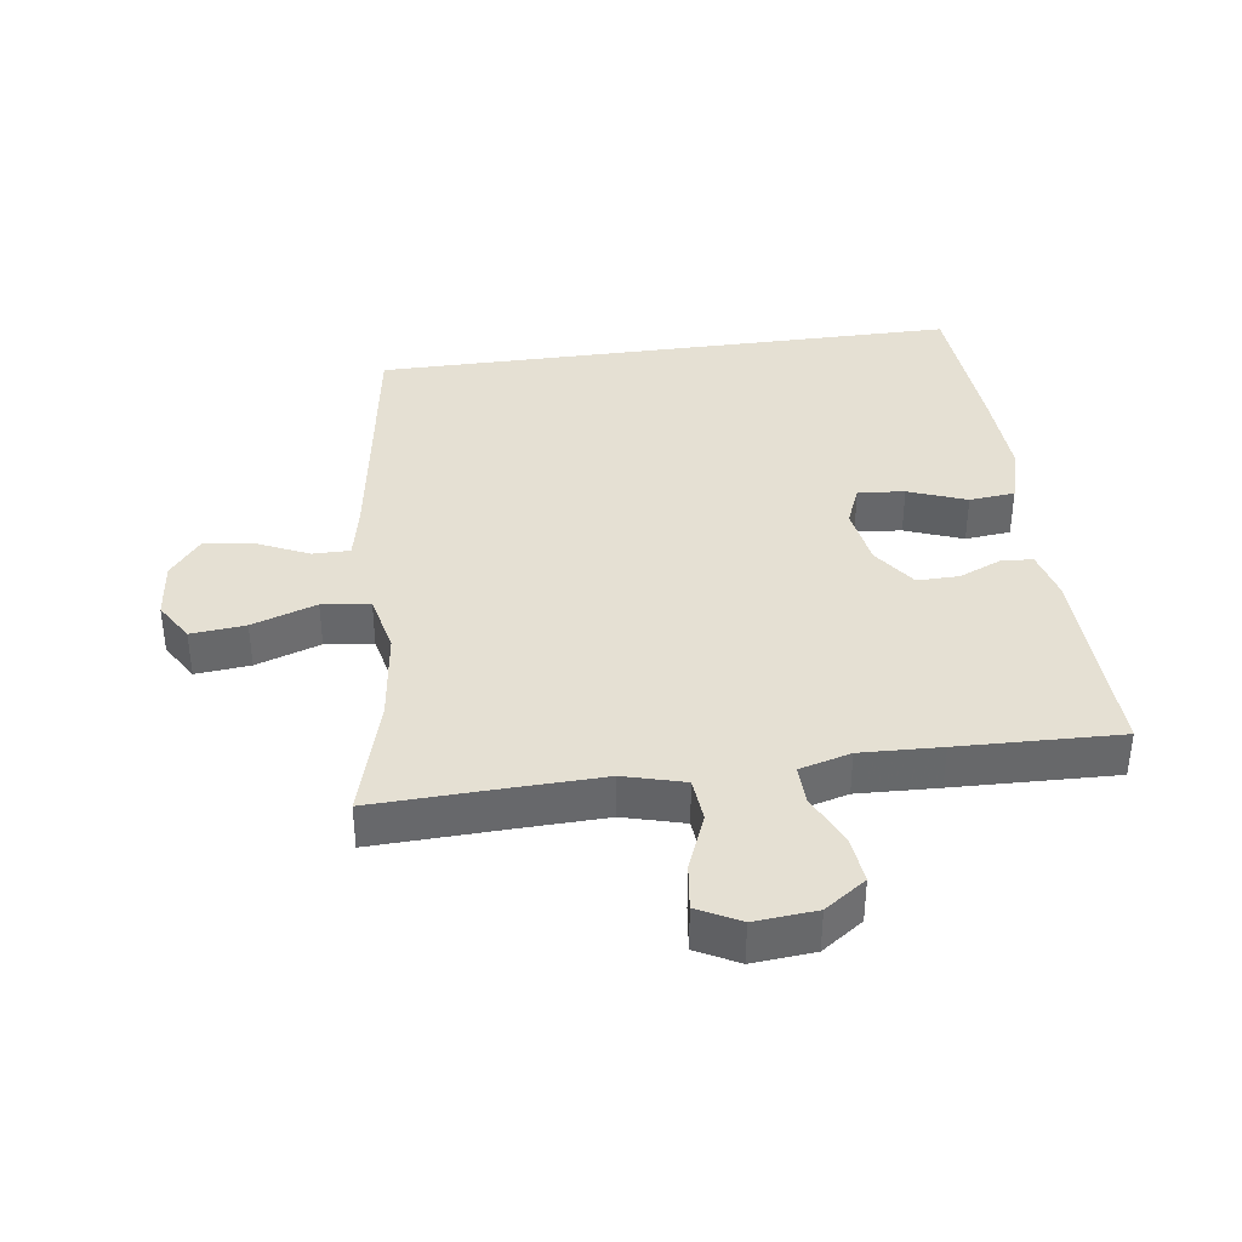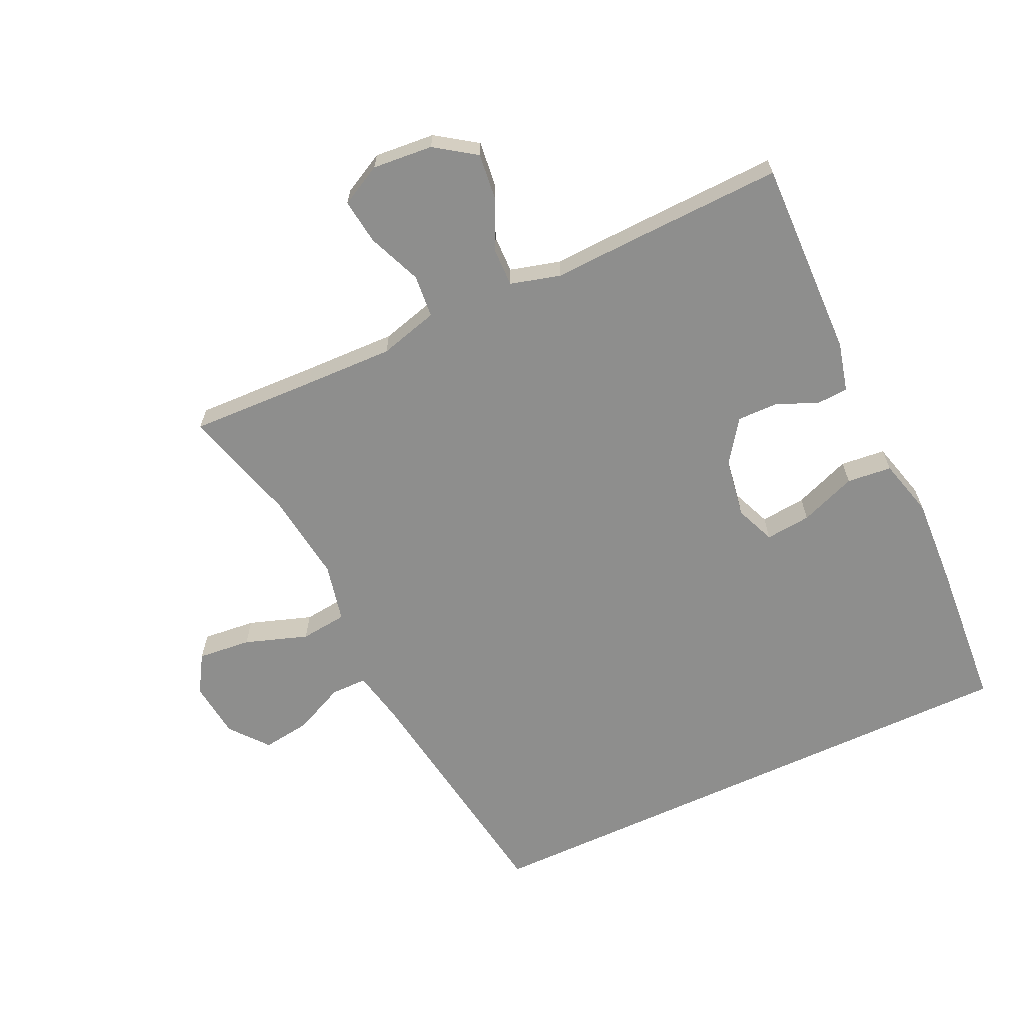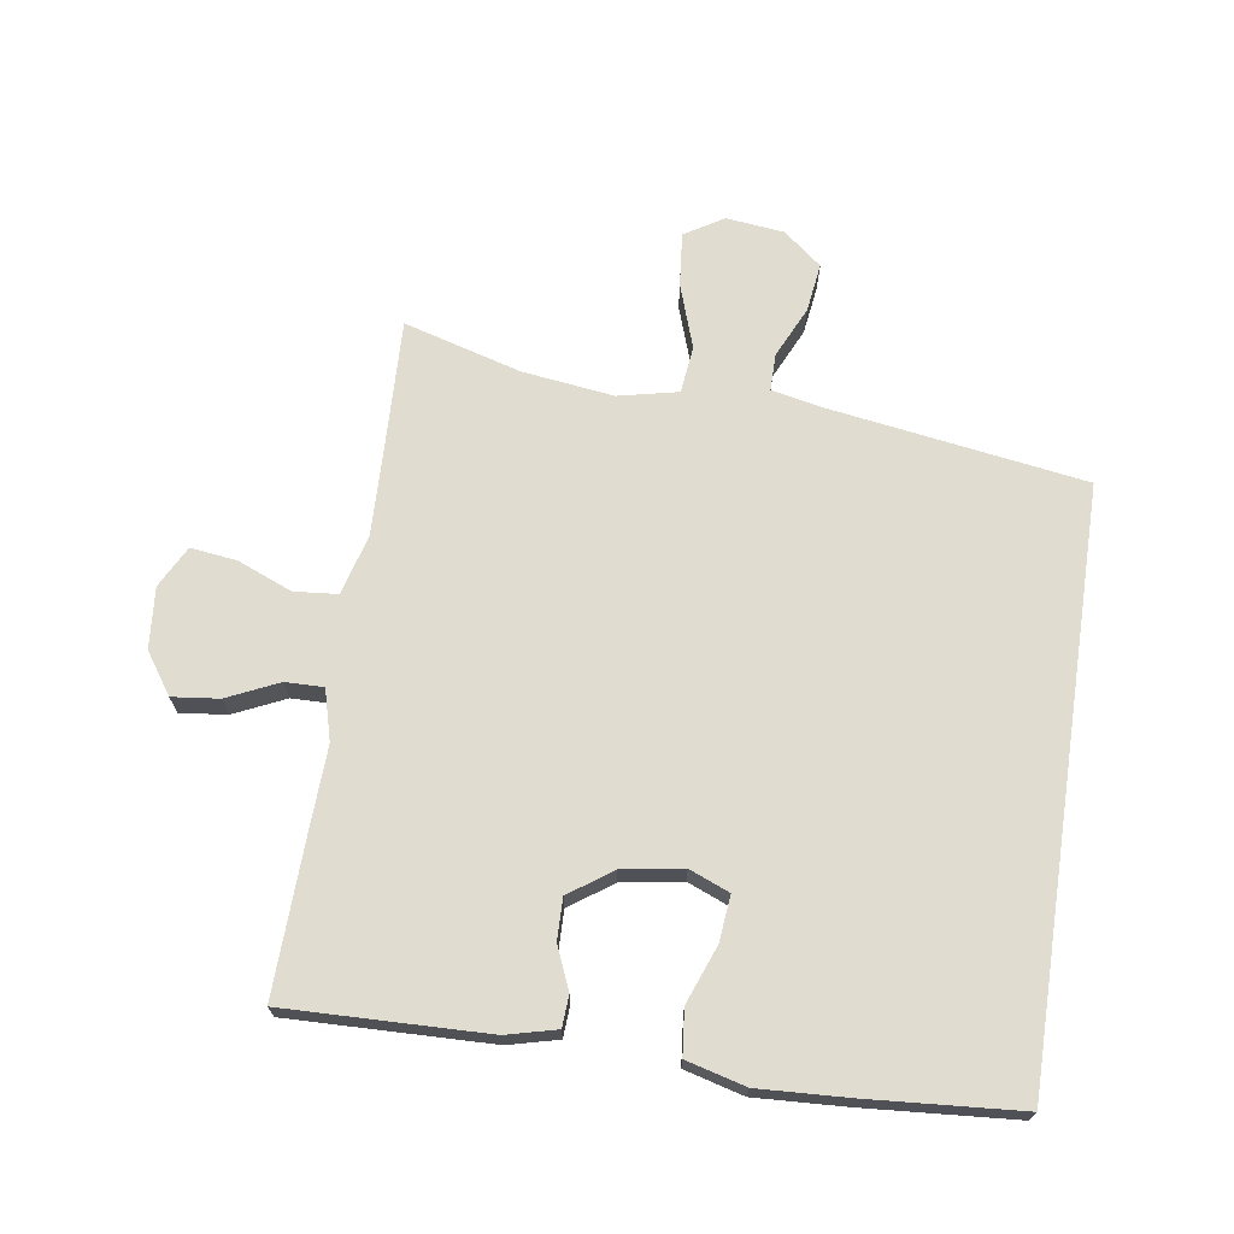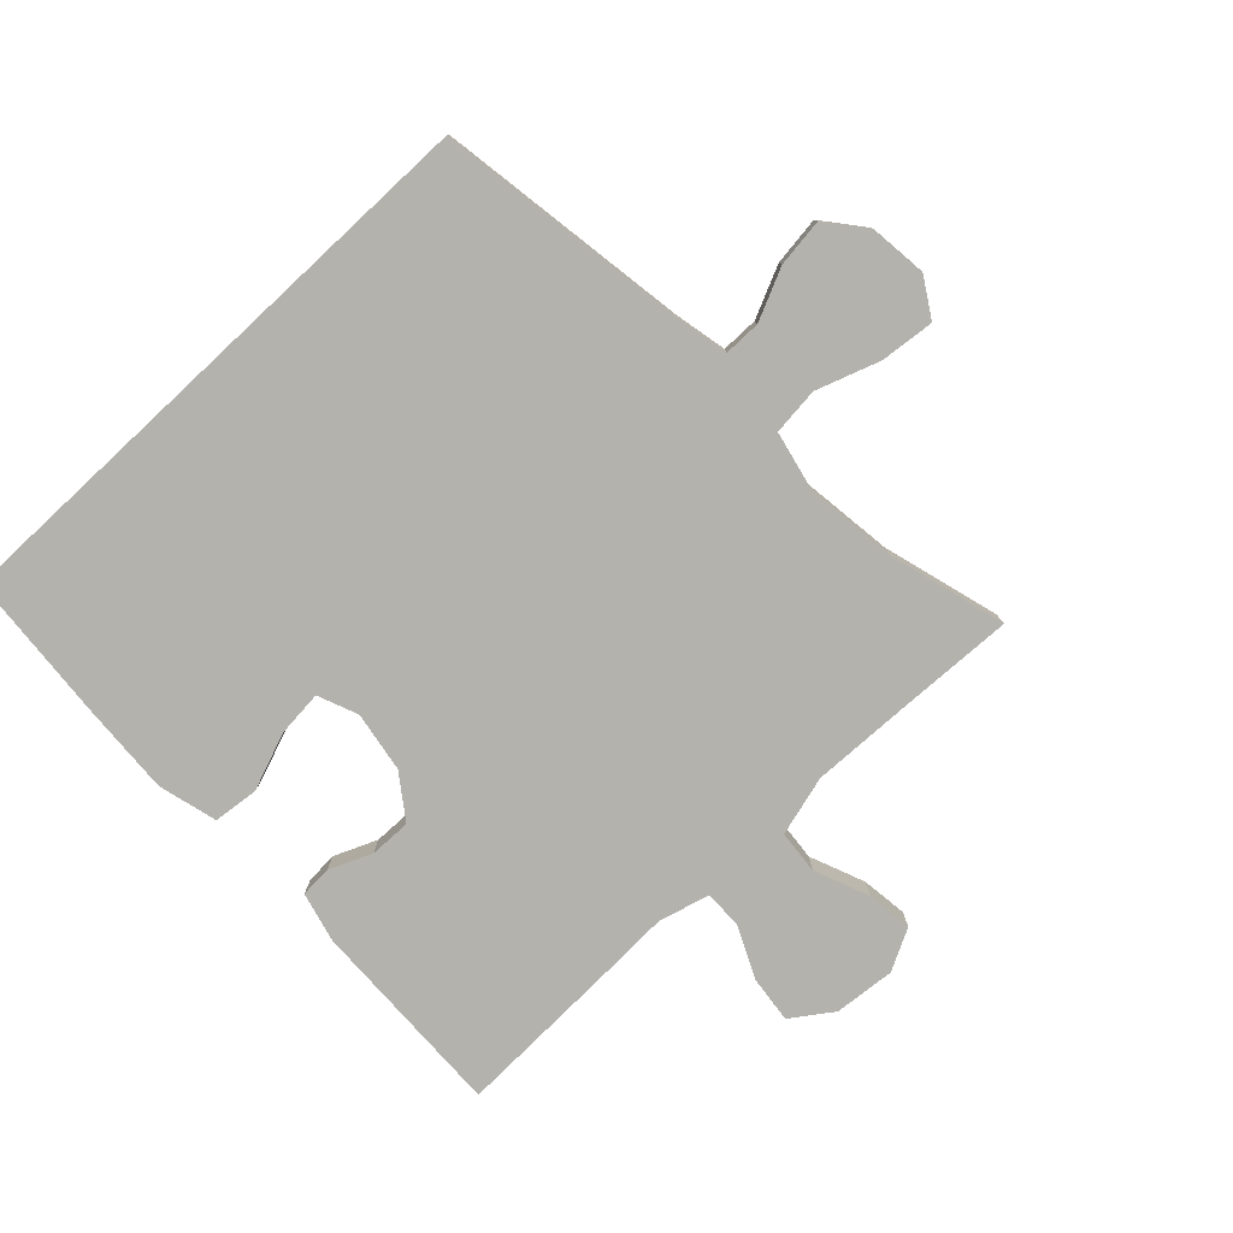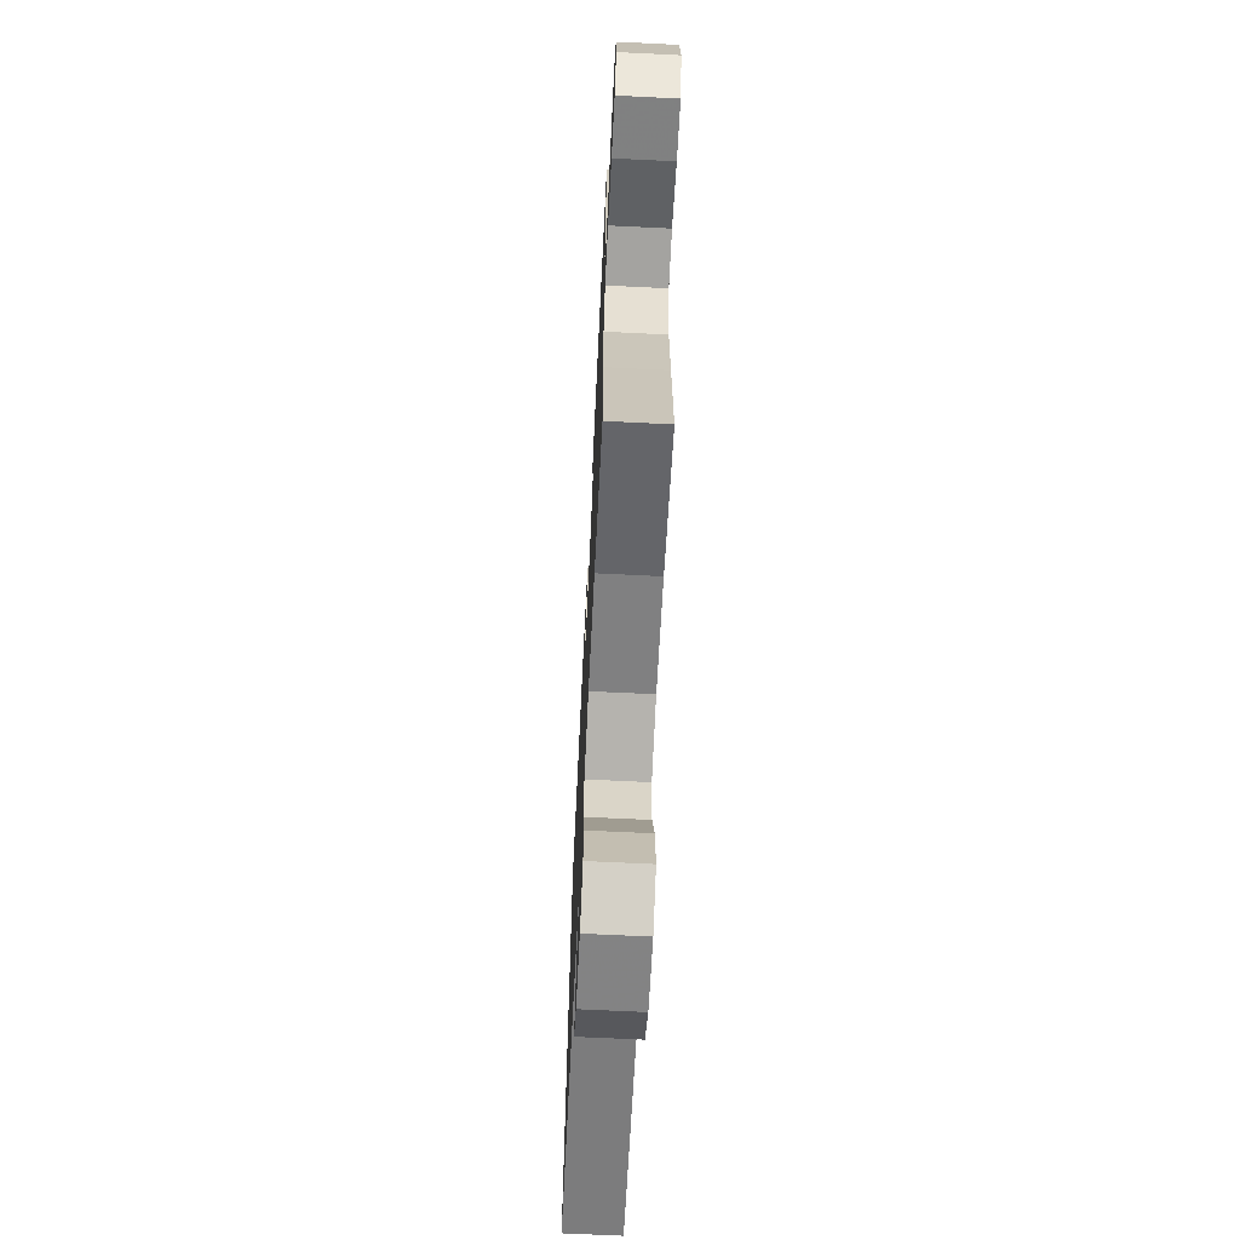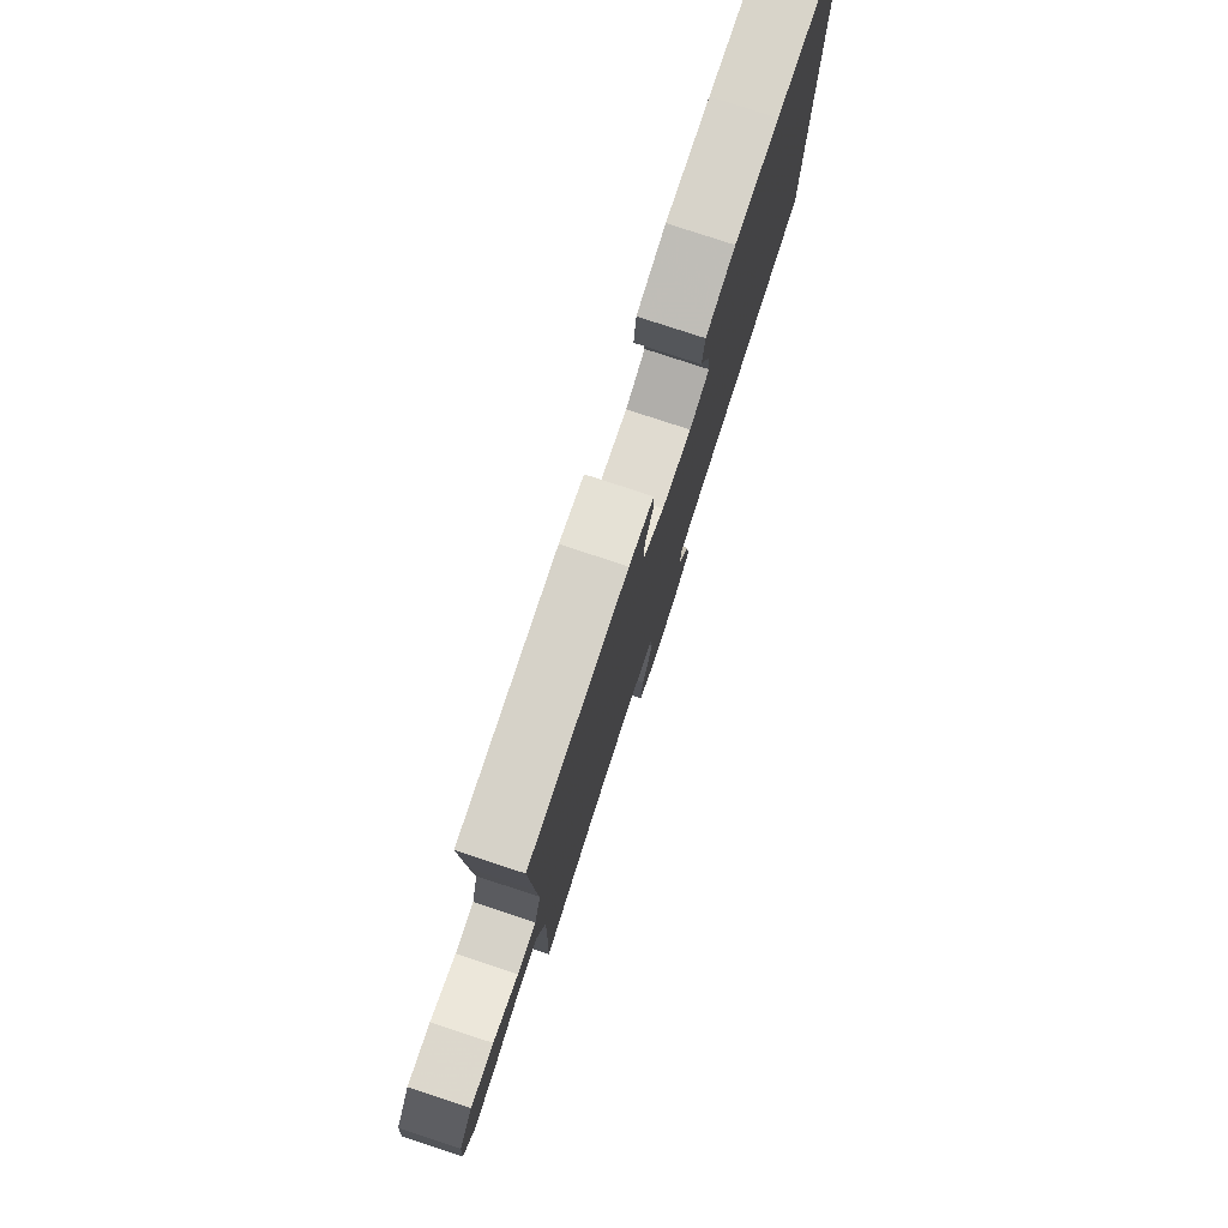
<metadata>
{"format":"obj","ext":"obj","renderer":"f3d","projection":"perspective","resolution":1024,"background":"white","views":[{"elev":38.1,"azim":-97.9,"up":"+Y"},{"elev":-64.9,"azim":-65.0,"up":"+Y"},{"elev":69.6,"azim":8.5,"up":"+Y"},{"elev":-79.6,"azim":133.1,"up":"+Y"},{"elev":-67.6,"azim":-92.8,"up":"+Z"},{"elev":79.3,"azim":-71.8,"up":"+Z"}]}
</metadata>
<code>
v 0.5 0.07 0.488
v 0.5 0.07 -0.397
v 0.115 0.07 -0.456
v 0.034 0.07 -0.473
v 0.034 0.07 -0.529
v 0.07 0.07 -0.607
v 0.08 0.07 -0.681
v 0.022 0.07 -0.728
v -0.066 0.07 -0.738
v -0.125 0.07 -0.702
v -0.117 0.07 -0.62
v -0.084 0.07 -0.523
v -0.092 0.07 -0.451
v -0.183 0.07 -0.431
v -0.321 0.07 -0.449
v -0.5 0.07 -0.5
v -0.493 0.07 -0.306
v -0.489 0.07 -0.168
v -0.514 0.07 -0.077
v -0.58 0.07 -0.071
v -0.663 0.07 -0.105
v -0.733 0.07 -0.114
v -0.766 0.07 -0.051
v -0.758 0.07 0.042
v -0.715 0.07 0.104
v -0.644 0.07 0.096
v -0.566 0.07 0.06
v -0.508 0.07 0.059
v -0.487 0.07 0.136
v -0.492 0.07 0.257
v -0.5 0.07 0.5
v -0.194 0.07 0.492
v -0.118 0.07 0.473
v -0.115 0.07 0.425
v -0.142 0.07 0.361
v -0.143 0.07 0.298
v -0.078 0.07 0.252
v 0.014 0.07 0.237
v 0.075 0.07 0.262
v 0.068 0.07 0.332
v 0.035 0.07 0.419
v 0.042 0.07 0.488
v 0.132 0.07 0.512
v 0.269 0.07 0.505
v 0.5 0 0.488
v 0.5 0 -0.397
v 0.115 0 -0.456
v 0.034 0 -0.473
v 0.034 0 -0.529
v 0.07 0 -0.607
v 0.08 0 -0.681
v 0.022 0 -0.728
v -0.066 0 -0.738
v -0.125 0 -0.702
v -0.117 0 -0.62
v -0.084 0 -0.523
v -0.092 0 -0.451
v -0.183 0 -0.431
v -0.321 0 -0.449
v -0.5 0 -0.5
v -0.493 0 -0.306
v -0.489 0 -0.168
v -0.514 0 -0.077
v -0.58 0 -0.071
v -0.663 0 -0.105
v -0.733 0 -0.114
v -0.766 0 -0.051
v -0.758 0 0.042
v -0.715 0 0.104
v -0.644 0 0.096
v -0.566 0 0.06
v -0.508 0 0.059
v -0.487 0 0.136
v -0.492 0 0.257
v -0.5 0 0.5
v -0.194 0 0.492
v -0.118 0 0.473
v -0.115 0 0.425
v -0.142 0 0.361
v -0.143 0 0.298
v -0.078 0 0.252
v 0.014 0 0.237
v 0.075 0 0.262
v 0.068 0 0.332
v 0.035 0 0.419
v 0.042 0 0.488
v 0.132 0 0.512
v 0.269 0 0.505
f 44 1 2
f 43 44 2
f 42 43 2
f 41 42 2
f 40 41 2
f 39 40 2
f 38 39 2 3
f 37 38 3 4
f 36 37 4 5
f 33 34 35
f 32 33 35
f 31 32 35
f 30 31 35
f 29 30 35
f 28 29 35 36
f 25 26 27
f 24 25 27
f 23 24 27
f 22 23 27
f 21 22 27
f 20 21 27
f 19 20 27 28
f 28 36 5
f 19 28 5
f 18 19 5
f 15 16 17
f 14 15 17 18
f 10 11 12
f 9 10 12
f 8 9 12
f 7 8 12
f 6 7 12
f 5 6 12
f 5 12 13
f 18 5 13
f 13 14 18
f 46 45 88
f 46 88 87
f 46 87 86
f 46 86 85
f 46 85 84
f 46 84 83
f 47 46 83 82
f 48 47 82 81
f 49 48 81 80
f 79 78 77
f 79 77 76
f 79 76 75
f 79 75 74
f 79 74 73
f 80 79 73 72
f 71 70 69
f 71 69 68
f 71 68 67
f 71 67 66
f 71 66 65
f 71 65 64
f 72 71 64 63
f 49 80 72
f 49 72 63
f 49 63 62
f 61 60 59
f 62 61 59 58
f 56 55 54
f 56 54 53
f 56 53 52
f 56 52 51
f 56 51 50
f 56 50 49
f 57 56 49
f 57 49 62
f 62 58 57
f 1 45 46 2
f 2 46 47 3
f 3 47 48 4
f 4 48 49 5
f 5 49 50 6
f 6 50 51 7
f 7 51 52 8
f 8 52 53 9
f 9 53 54 10
f 10 54 55 11
f 11 55 56 12
f 12 56 57 13
f 13 57 58 14
f 14 58 59 15
f 15 59 60 16
f 16 60 61 17
f 17 61 62 18
f 18 62 63 19
f 19 63 64 20
f 20 64 65 21
f 21 65 66 22
f 22 66 67 23
f 23 67 68 24
f 24 68 69 25
f 25 69 70 26
f 26 70 71 27
f 27 71 72 28
f 28 72 73 29
f 29 73 74 30
f 30 74 75 31
f 31 75 76 32
f 32 76 77 33
f 33 77 78 34
f 34 78 79 35
f 35 79 80 36
f 36 80 81 37
f 37 81 82 38
f 38 82 83 39
f 39 83 84 40
f 40 84 85 41
f 41 85 86 42
f 42 86 87 43
f 43 87 88 44
f 44 88 45 1

</code>
